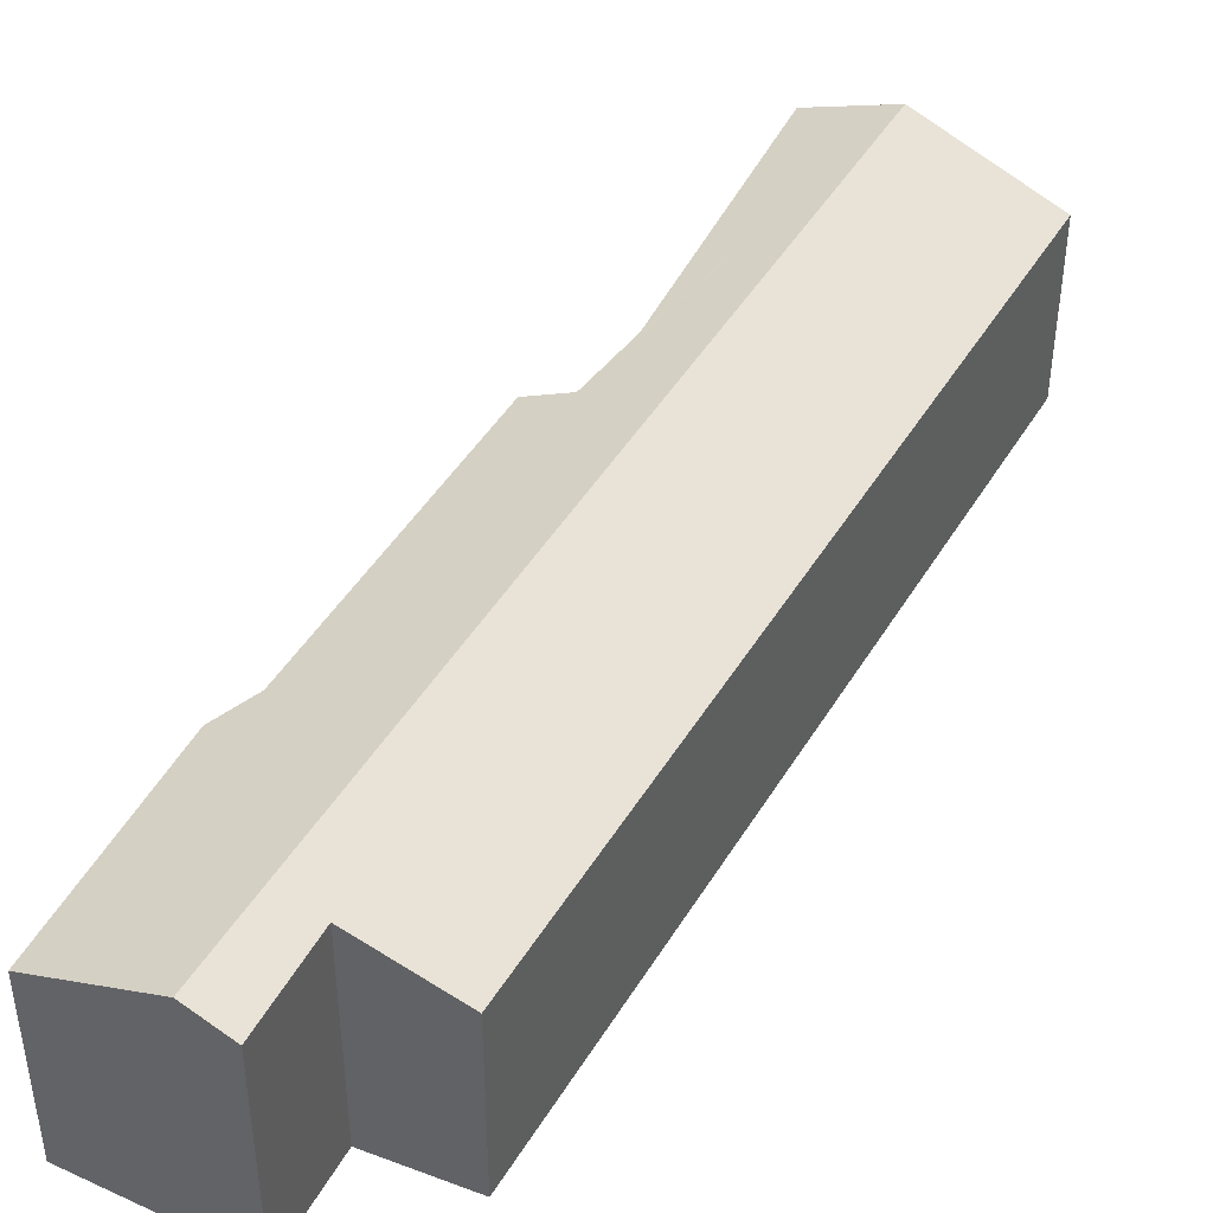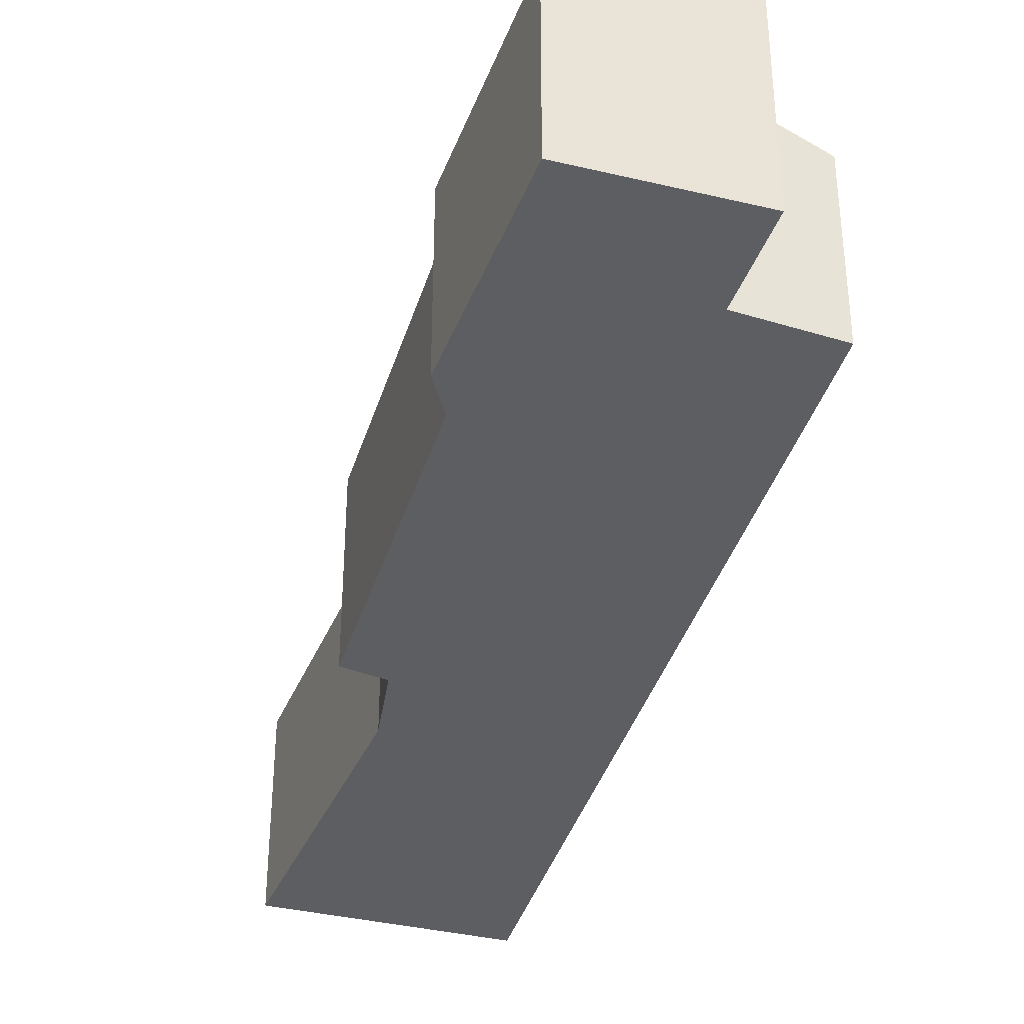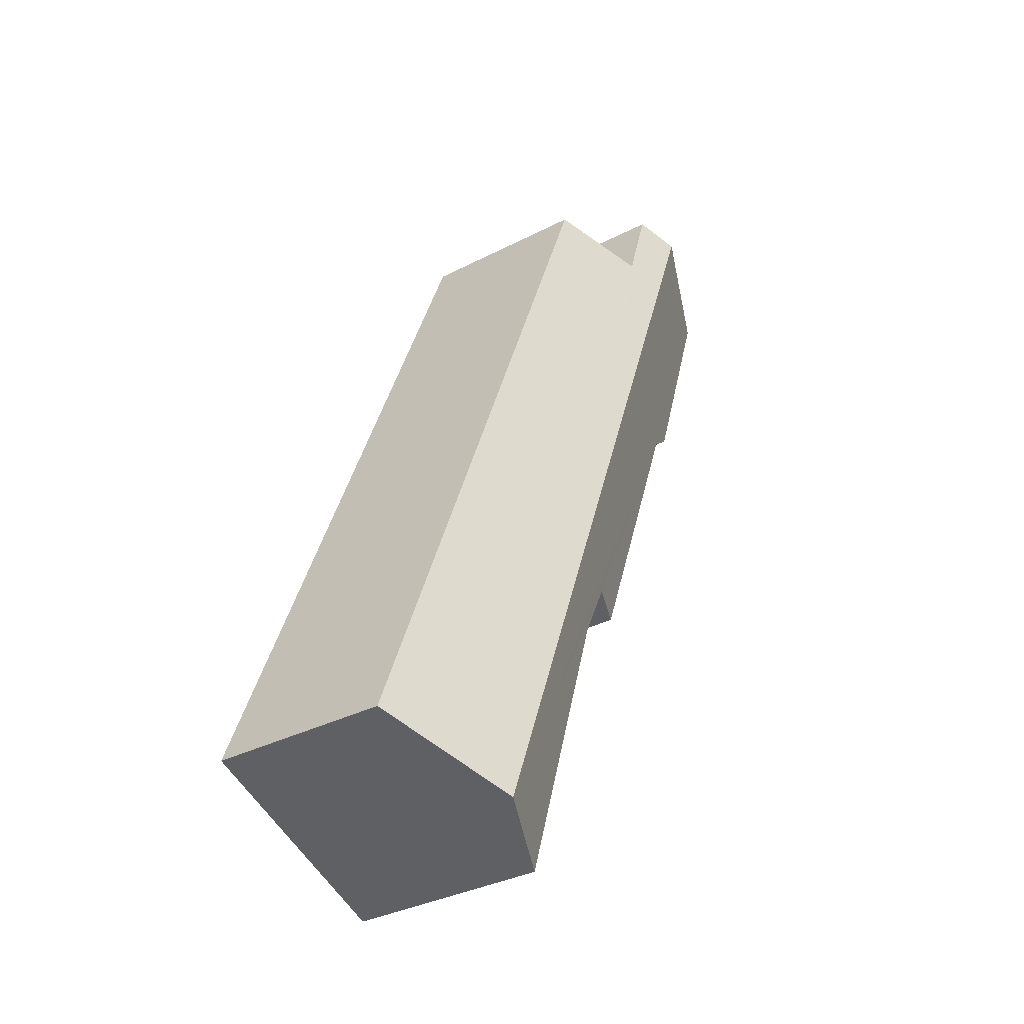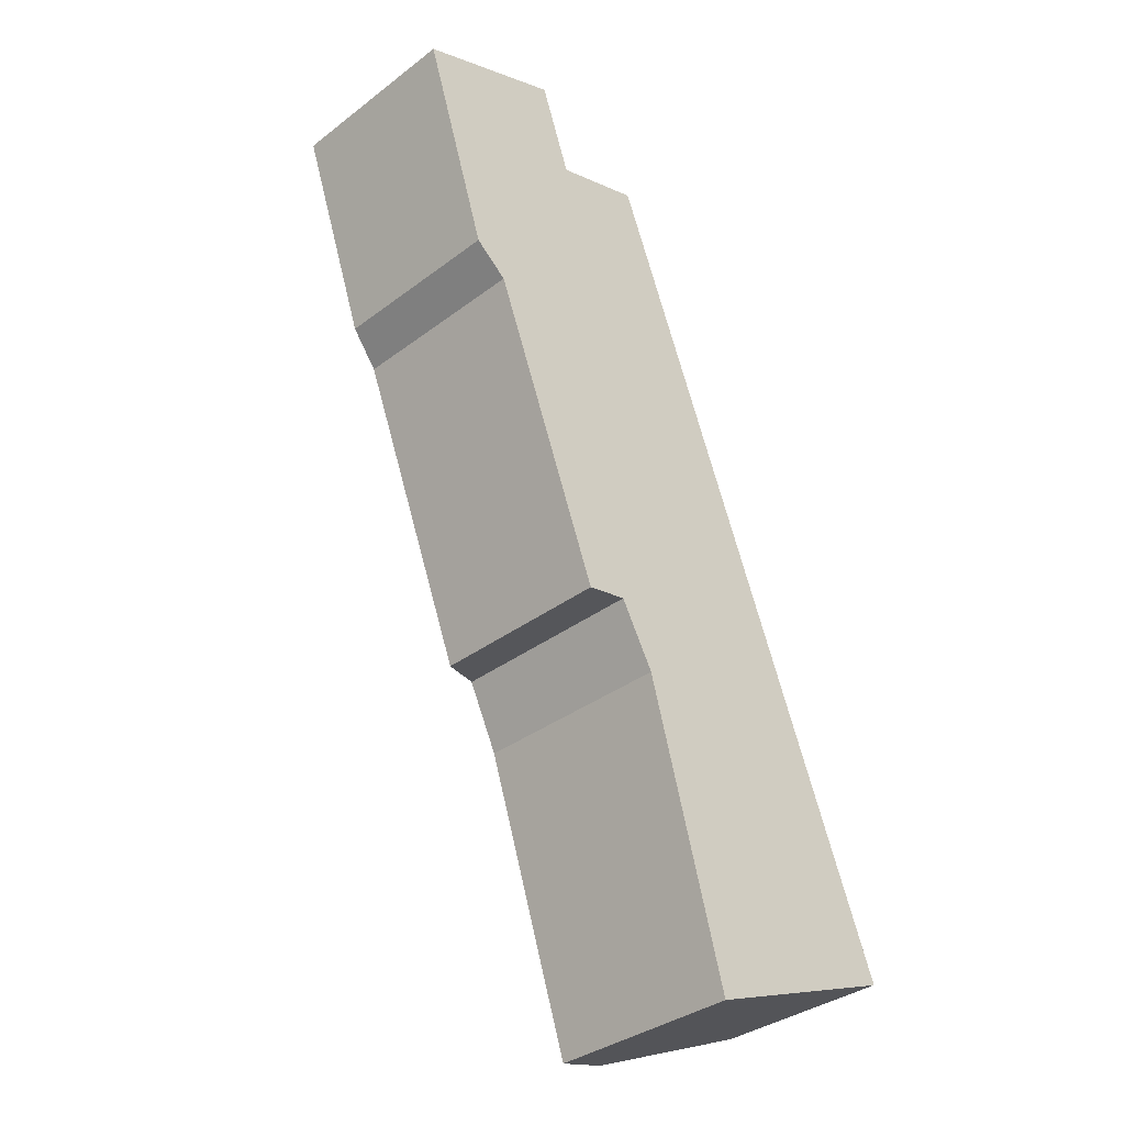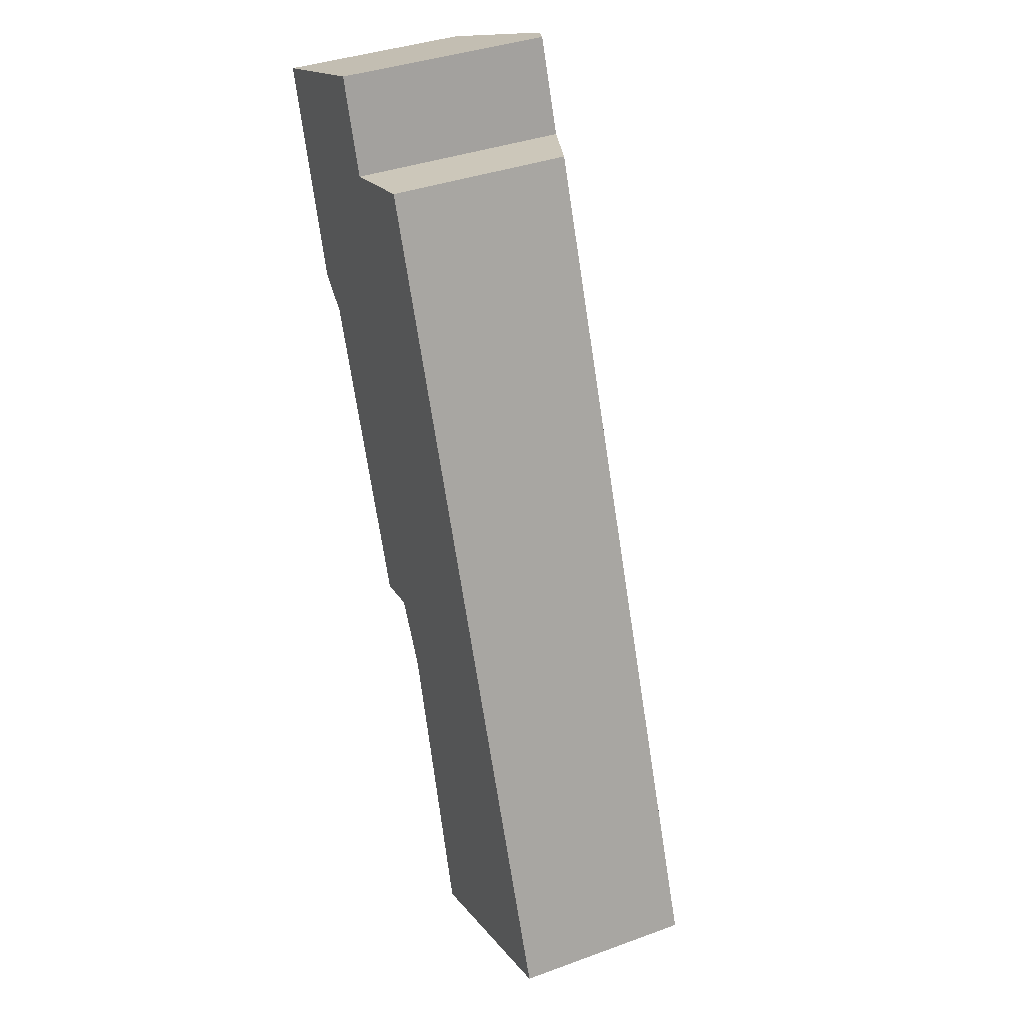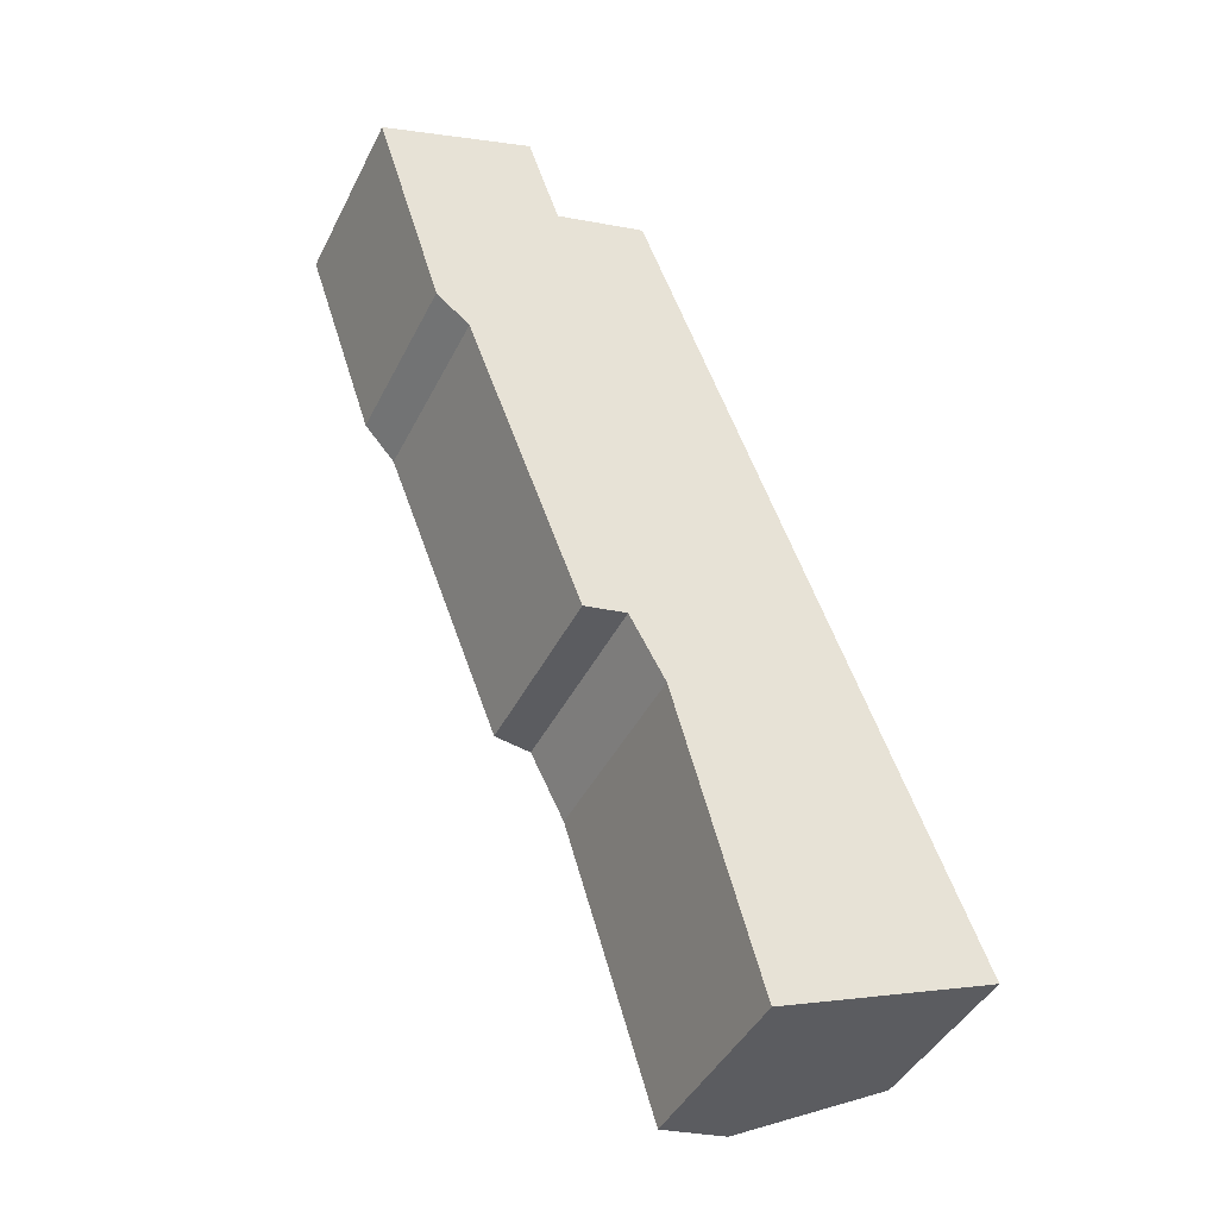
<metadata>
{"format":"obj","ext":"obj","renderer":"f3d","projection":"perspective","resolution":1024,"background":"white","views":[{"elev":44.4,"azim":7.7,"up":"+Y"},{"elev":-38.0,"azim":-37.3,"up":"+Y"},{"elev":-34.5,"azim":124.8,"up":"+Z"},{"elev":-34.9,"azim":-44.7,"up":"+Z"},{"elev":37.7,"azim":65.1,"up":"+Z"},{"elev":-42.6,"azim":-25.0,"up":"+Z"}]}
</metadata>
<code>
v  1.539 2.161 0.573
v  4.615 2.329 -8.652
v  1.126 2.329 0.419
v  1.863 2.174 -0.367
v  2.782 1.812 -0.105
v  5.917 1.798 -8.157
v  0.675 1.82 -2.132
v  0 1.871 1.146e-16
v  1.013 1.902 -2.412
v  2.595 2.061 -5.356
v  2.169 1.899 -5.435
v  2.949 2.099 -6.001
v  3.785 1.99 -8.968
v  0 0 0
v  1.539 -3.509e-17 0.573
v  1.126 -2.566e-17 0.419
v  1.863 2.247e-17 -0.367
v  2.782 6.429e-18 -0.105
v  5.917 4.995e-16 -8.157
v  3.785 5.491e-16 -8.968
v  4.615 5.298e-16 -8.652
v  2.595 3.28e-16 -5.356
v  2.169 3.328e-16 -5.435
v  2.949 3.675e-16 -6.001
v  1.013 1.477e-16 -2.412
v  0.675 1.305e-16 -2.132
g defaultobject
f 1 2 3
f 2 1 4
f 2 4 5
f 2 5 6
f 3 7 8
f 7 3 9
f 9 3 2
f 9 2 10
f 9 10 11
f 10 2 12
f 12 2 13
f 14 3 8
f 3 14 1
f 1 14 15
f 15 14 16
f 17 5 4
f 5 17 18
f 1 17 4
f 17 1 15
f 18 6 5
f 6 18 19
f 19 2 6
f 2 19 13
f 13 19 20
f 20 19 21
f 22 11 10
f 11 22 23
f 13 24 12
f 24 13 20
f 11 25 9
f 25 11 23
f 7 14 8
f 14 7 26
f 24 10 12
f 10 24 22
f 25 7 9
f 7 25 26
f 18 21 19
f 21 18 20
f 20 18 24
f 24 18 22
f 22 18 23
f 23 18 25
f 25 18 26
f 26 18 17
f 26 17 14
f 14 17 16
f 16 17 15

</code>
